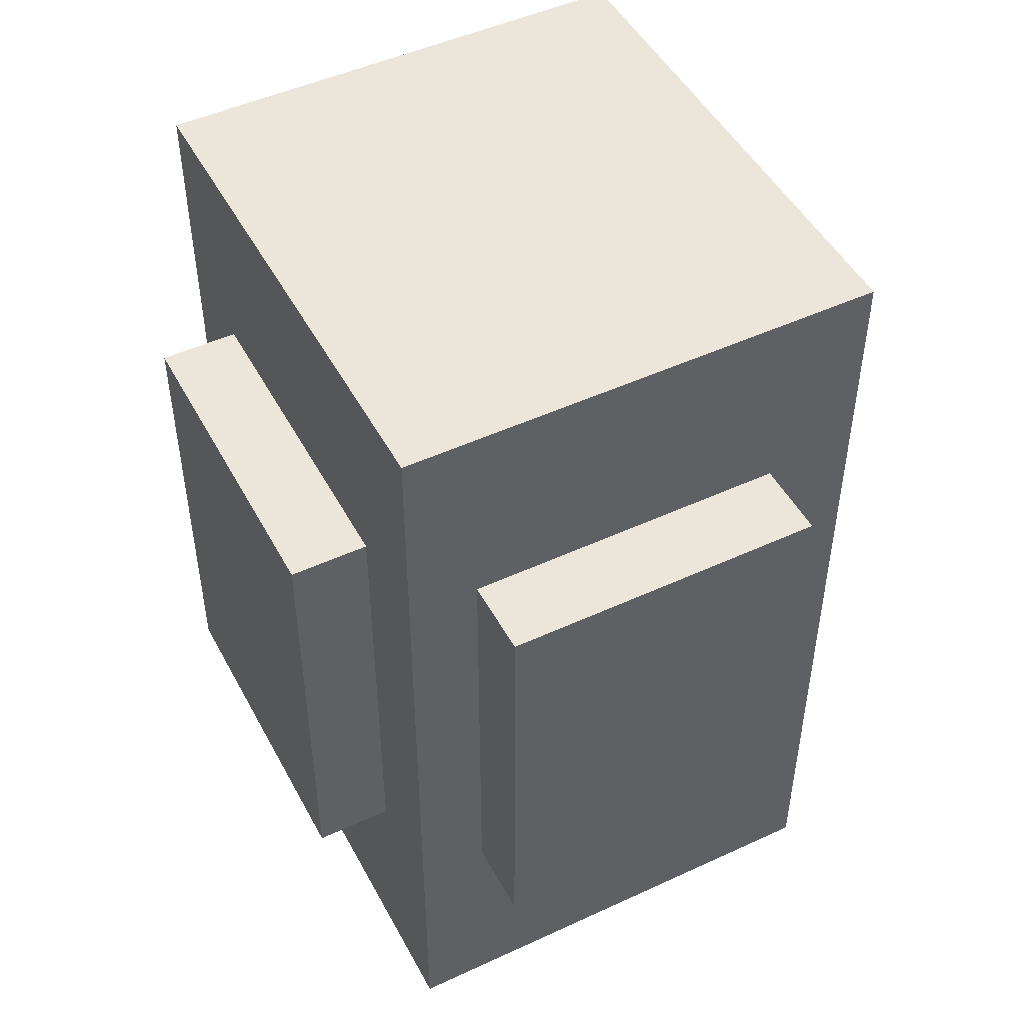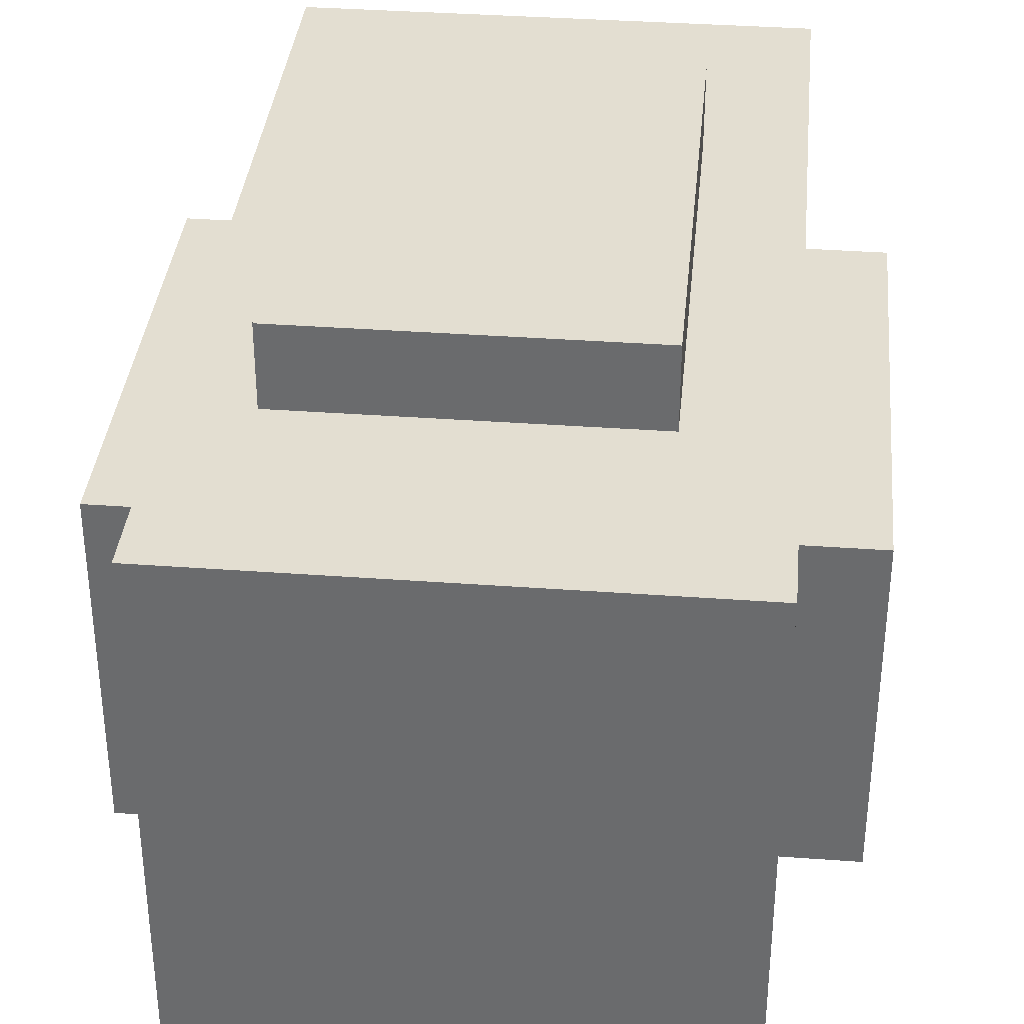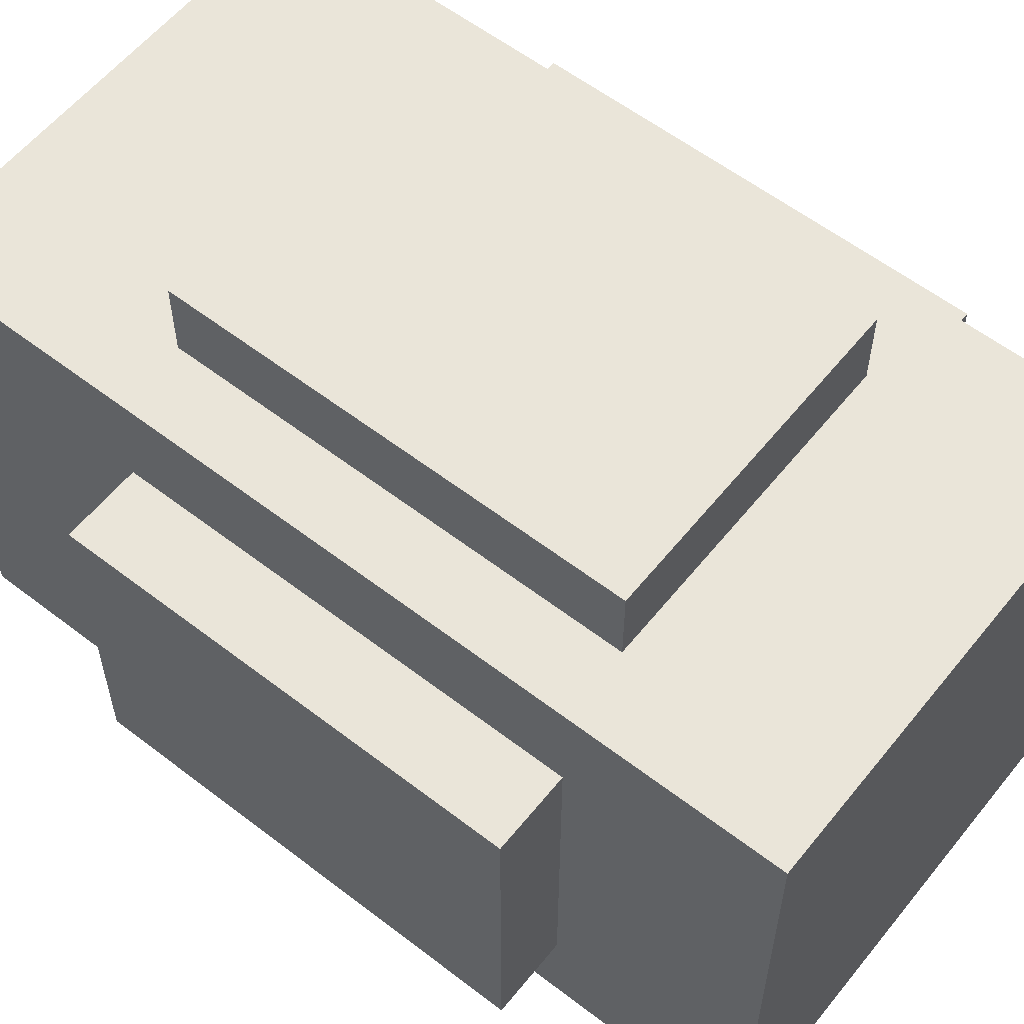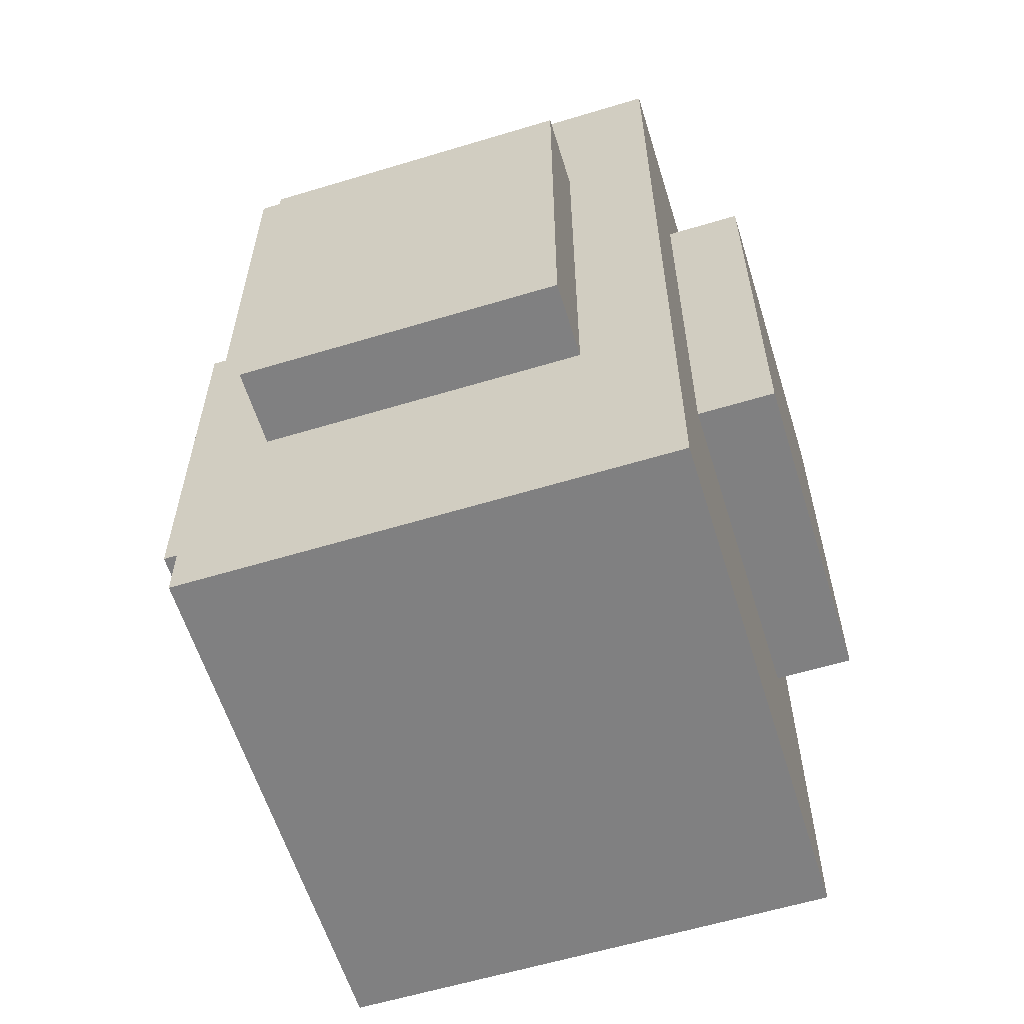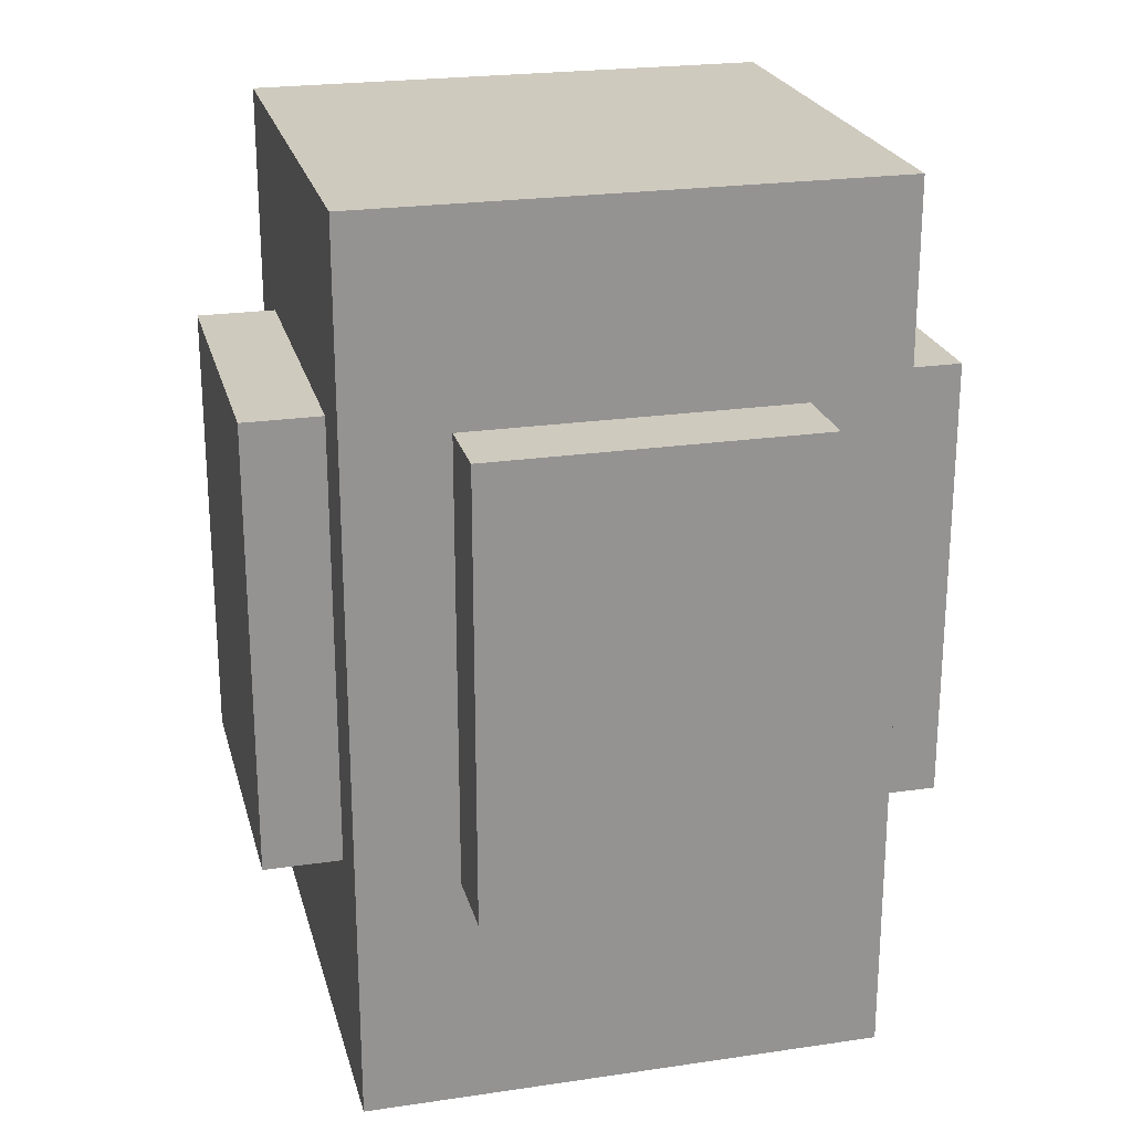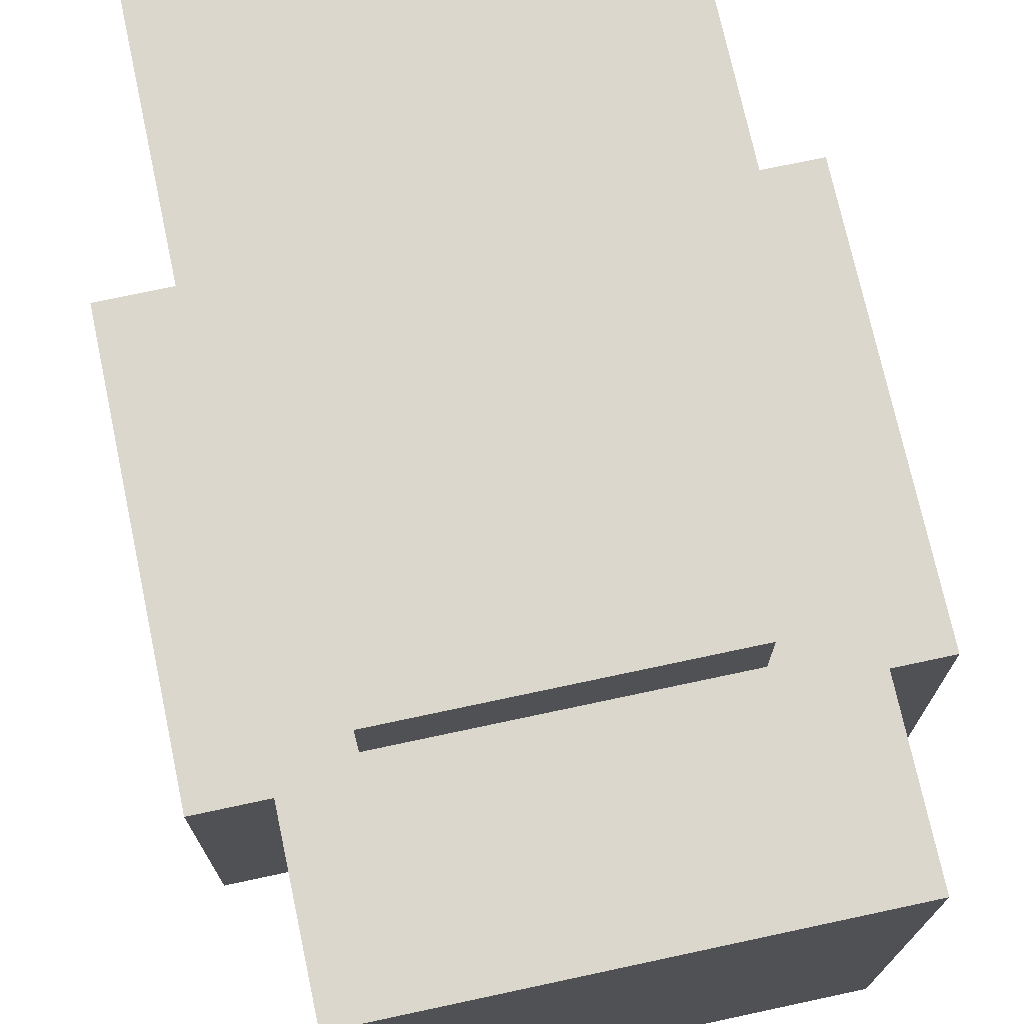
<metadata>
{"format":"obj","ext":"obj","renderer":"f3d","projection":"perspective","resolution":1024,"background":"white","views":[{"elev":48.5,"azim":152.7,"up":"+Y"},{"elev":36.1,"azim":-174.5,"up":"+Z"},{"elev":58.3,"azim":128.5,"up":"+Z"},{"elev":-60.0,"azim":-162.8,"up":"+Y"},{"elev":23.2,"azim":76.0,"up":"+Y"},{"elev":72.9,"azim":167.9,"up":"+Z"}]}
</metadata>
<code>
o chorus_plant.001
v 0.1731 0.451 0.2721
v 0.1731 0.2408 0.2721
v 0.2458 0.2408 0.2721
v 0.2458 0.451 0.2721
v 0.2458 0.451 -0.1707
v 0.1731 0.451 -0.1707
v 0.1731 0.451 0.1683
v 0.2458 0.451 0.1683
v 0.1731 0.2408 -0.2701
v 0.1731 0.451 -0.2701
v 0.2458 0.451 -0.2701
v 0.2458 0.2408 -0.2701
v 0.2458 -0.4719 0.1683
v 0.1731 -0.4719 0.1683
v 0.1731 -0.4719 -0.1707
v 0.2458 -0.4719 -0.1707
v 0.2458 0.2408 0.1683
v 0.2458 0.2408 -0.1707
v -0.256 0.451 -0.1707
v -0.256 0.2408 -0.1707
v -0.256 0.2408 0.1683
v -0.256 0.451 0.1683
v 0.1731 -0.2241 0.2721
v 0.2458 -0.2241 0.2721
v 0.3258 0.2408 0.1683
v 0.3258 -0.2241 0.1683
v 0.3258 -0.2241 -0.1707
v 0.3258 0.2408 -0.1707
v 0.1731 -0.2241 -0.2701
v 0.2458 -0.2241 -0.2701
v -0.336 0.2408 -0.1707
v -0.336 -0.2241 -0.1707
v -0.336 -0.2241 0.1683
v -0.336 0.2408 0.1683
v 0.1731 -0.4719 0.2721
v 0.2458 -0.4719 0.2721
v 0.2458 -0.2241 0.1683
v 0.2458 -0.2241 -0.1707
v 0.1731 -0.4719 -0.2701
v 0.2458 -0.4719 -0.2701
v -0.256 -0.2241 -0.1707
v -0.256 -0.4719 -0.1707
v -0.256 -0.4719 0.1683
v -0.256 -0.2241 0.1683
v -0.1603 -0.4719 0.1683
v -0.1603 -0.4719 -0.1707
v -0.1603 -0.4719 -0.2701
v -0.1603 -0.2241 -0.2701
v -0.1603 -0.2241 -0.3501
v -0.1603 0.2408 -0.3501
v 0.1731 0.2408 -0.3501
v 0.1731 -0.2241 -0.3501
v -0.1603 0.2408 -0.2701
v -0.1603 0.451 -0.2701
v -0.1603 0.451 -0.1707
v -0.1603 0.451 0.1683
v -0.1603 0.451 0.2721
v -0.1603 0.2408 0.2721
v -0.1603 0.2408 0.3521
v -0.1603 -0.2241 0.3521
v 0.1731 -0.2241 0.3521
v 0.1731 0.2408 0.3521
v -0.1603 -0.2241 0.2721
v -0.1603 -0.4719 0.2721
v -0.256 -0.2241 -0.2701
v -0.256 -0.4719 -0.2701
v -0.256 0.2408 -0.2701
v -0.256 0.451 -0.2701
v -0.256 0.2408 0.2721
v -0.256 0.451 0.2721
v -0.256 -0.2241 0.2721
v -0.256 -0.4719 0.2721
f 25 26 27 28
f 31 32 33 34
f 49 50 51 52
f 59 60 61 62
f 17 37 26 25
f 37 38 27 26
f 38 18 28 27
f 18 17 25 28
f 20 41 32 31
f 41 44 33 32
f 44 21 34 33
f 21 20 31 34
f 48 53 50 49
f 53 9 51 50
f 9 29 52 51
f 29 48 49 52
f 58 63 60 59
f 63 23 61 60
f 23 2 62 61
f 2 58 59 62
f 1 2 3 4
f 5 6 7 8
f 9 10 11 12
f 13 14 15 16
f 8 17 18 5
f 19 20 21 22
f 2 23 24 3
f 29 9 12 30
f 23 35 36 24
f 37 13 16 38
f 39 29 30 40
f 41 42 43 44
f 14 45 46 15
f 47 48 29 39
f 53 54 10 9
f 6 55 56 7
f 57 58 2 1
f 63 64 35 23
f 42 46 45 43
f 65 48 47 66
f 67 53 48 65
f 68 54 53 67
f 22 56 55 19
f 69 58 57 70
f 71 63 58 69
f 72 64 63 71
f 70 57 56 22
f 7 56 57 1
f 8 7 1 4
f 3 17 8 4
f 24 37 17 3
f 36 13 37 24
f 35 14 13 36
f 64 45 14 35
f 43 45 64 72
f 44 43 72 71
f 21 44 71 69
f 22 21 69 70
f 66 47 46 42
f 15 46 47 39
f 16 15 39 40
f 38 16 40 30
f 18 38 30 12
f 5 18 12 11
f 10 6 5 11
f 54 55 6 10
f 19 55 54 68
f 67 20 19 68
f 65 41 20 67
f 66 42 41 65

</code>
